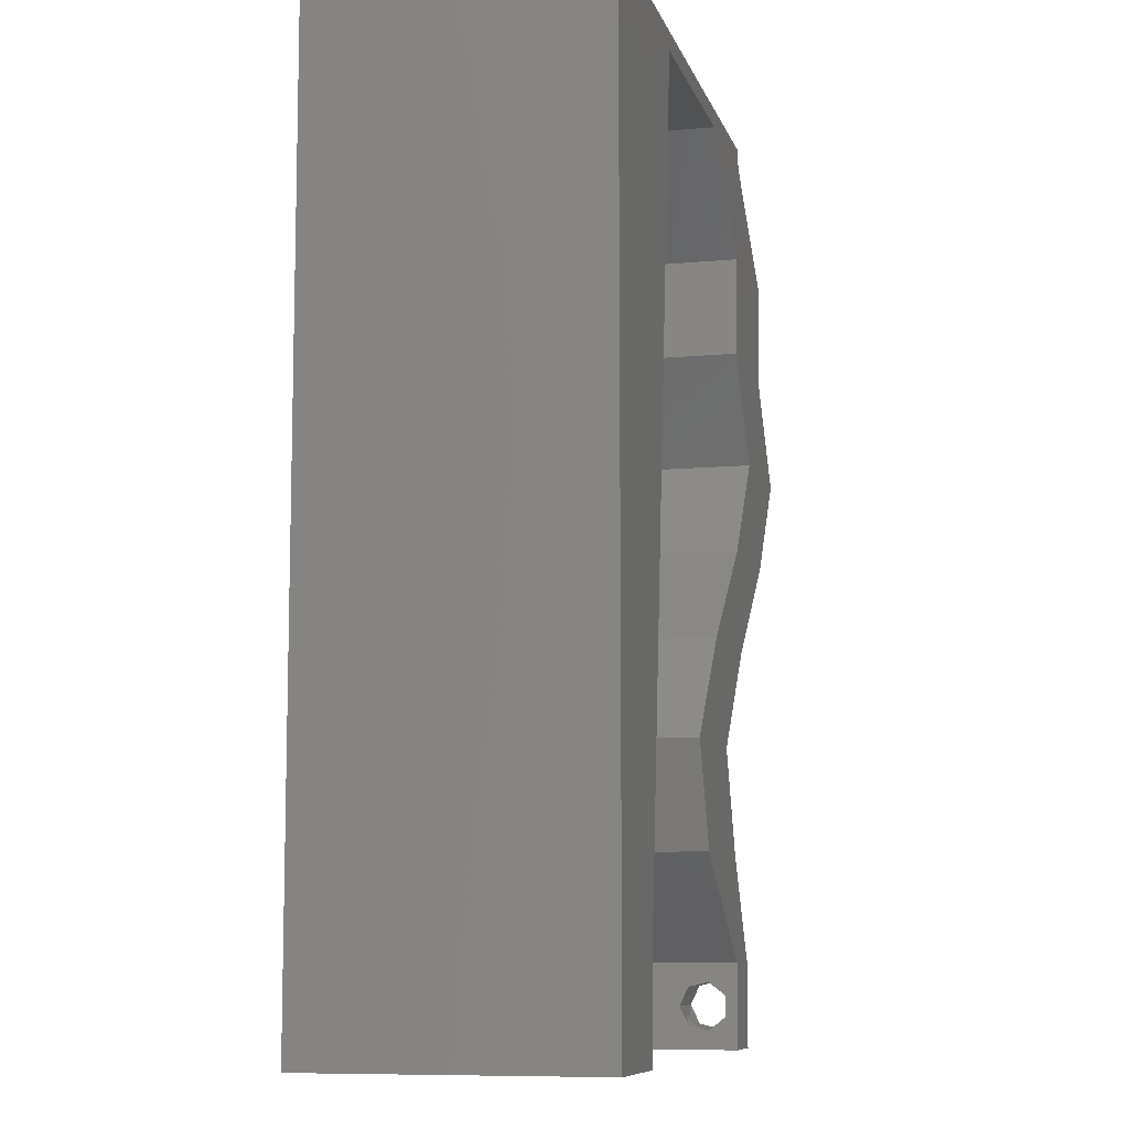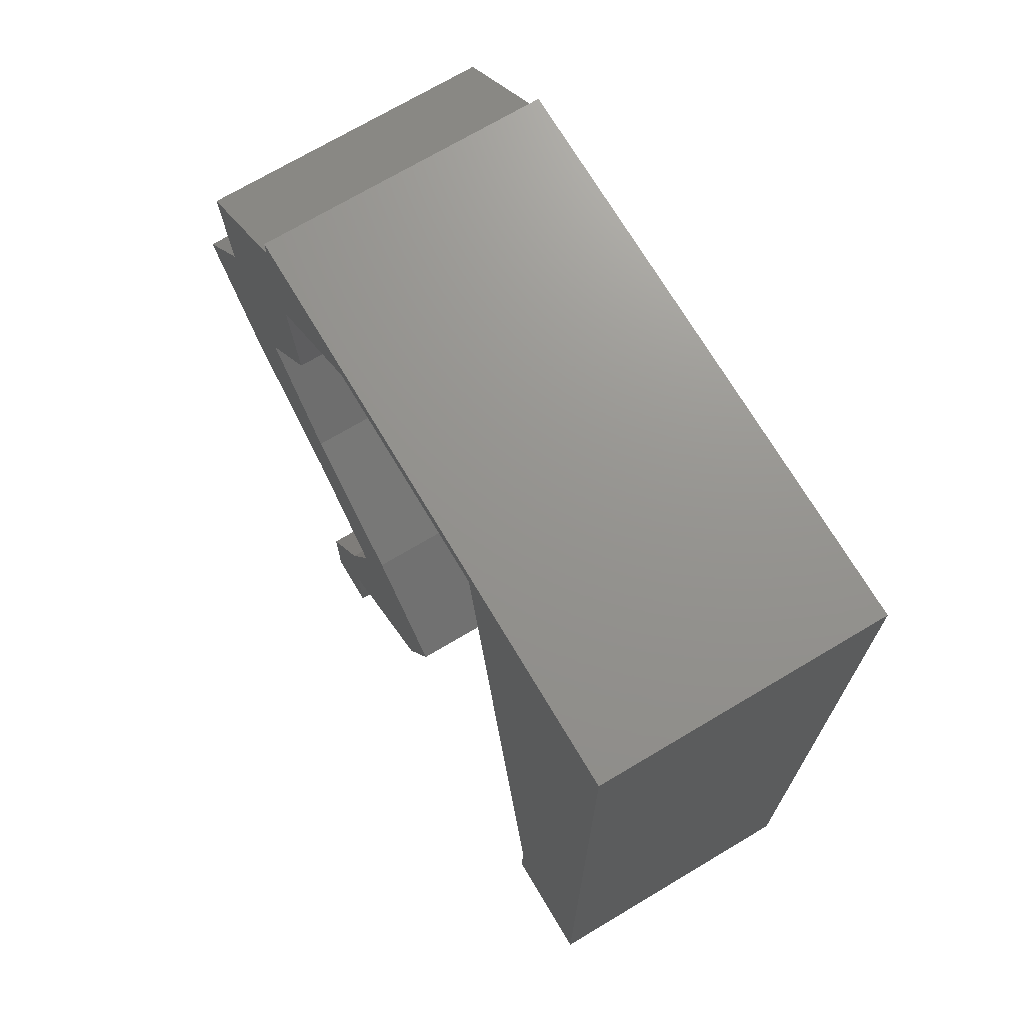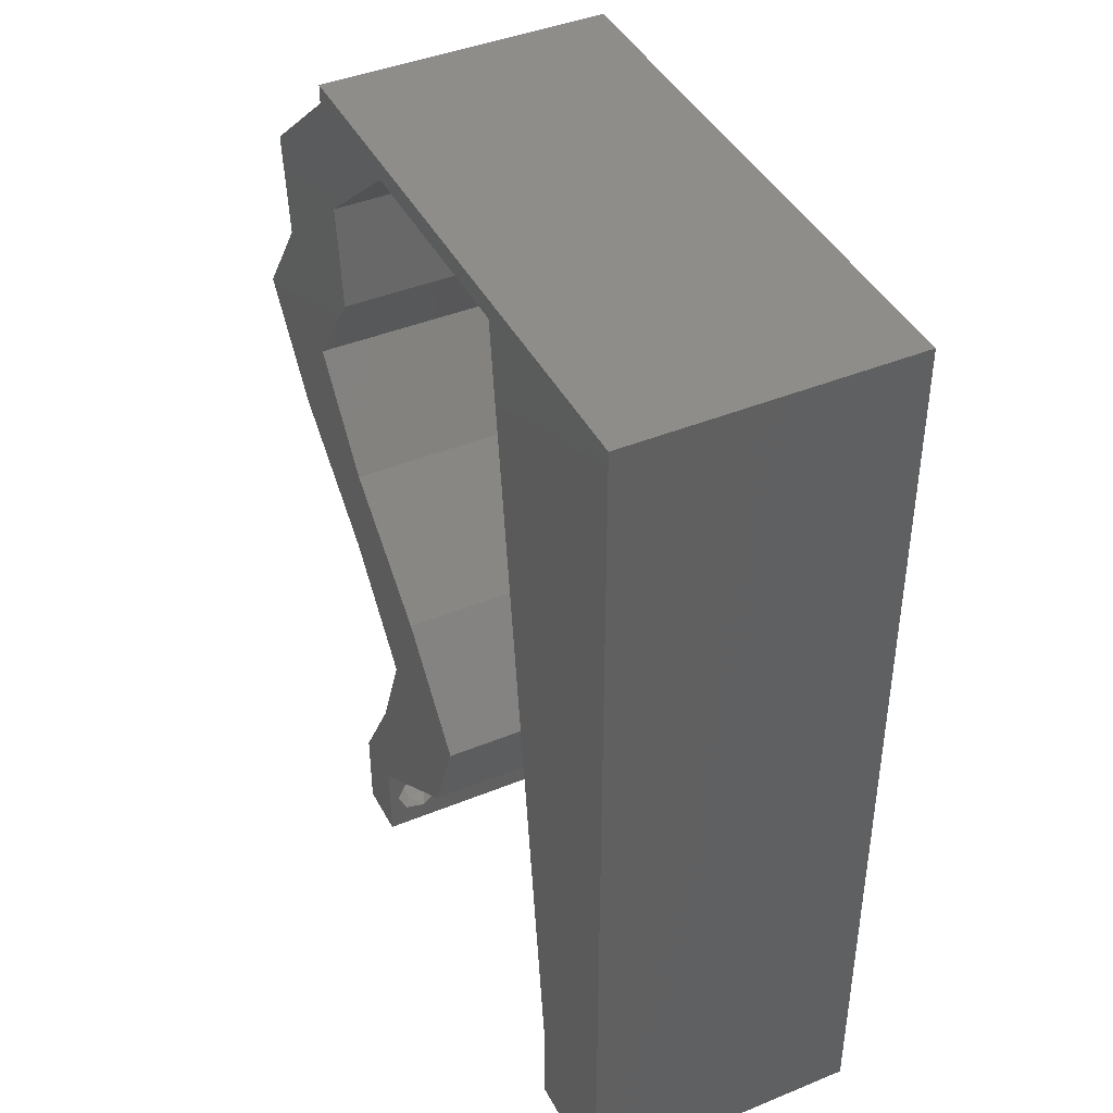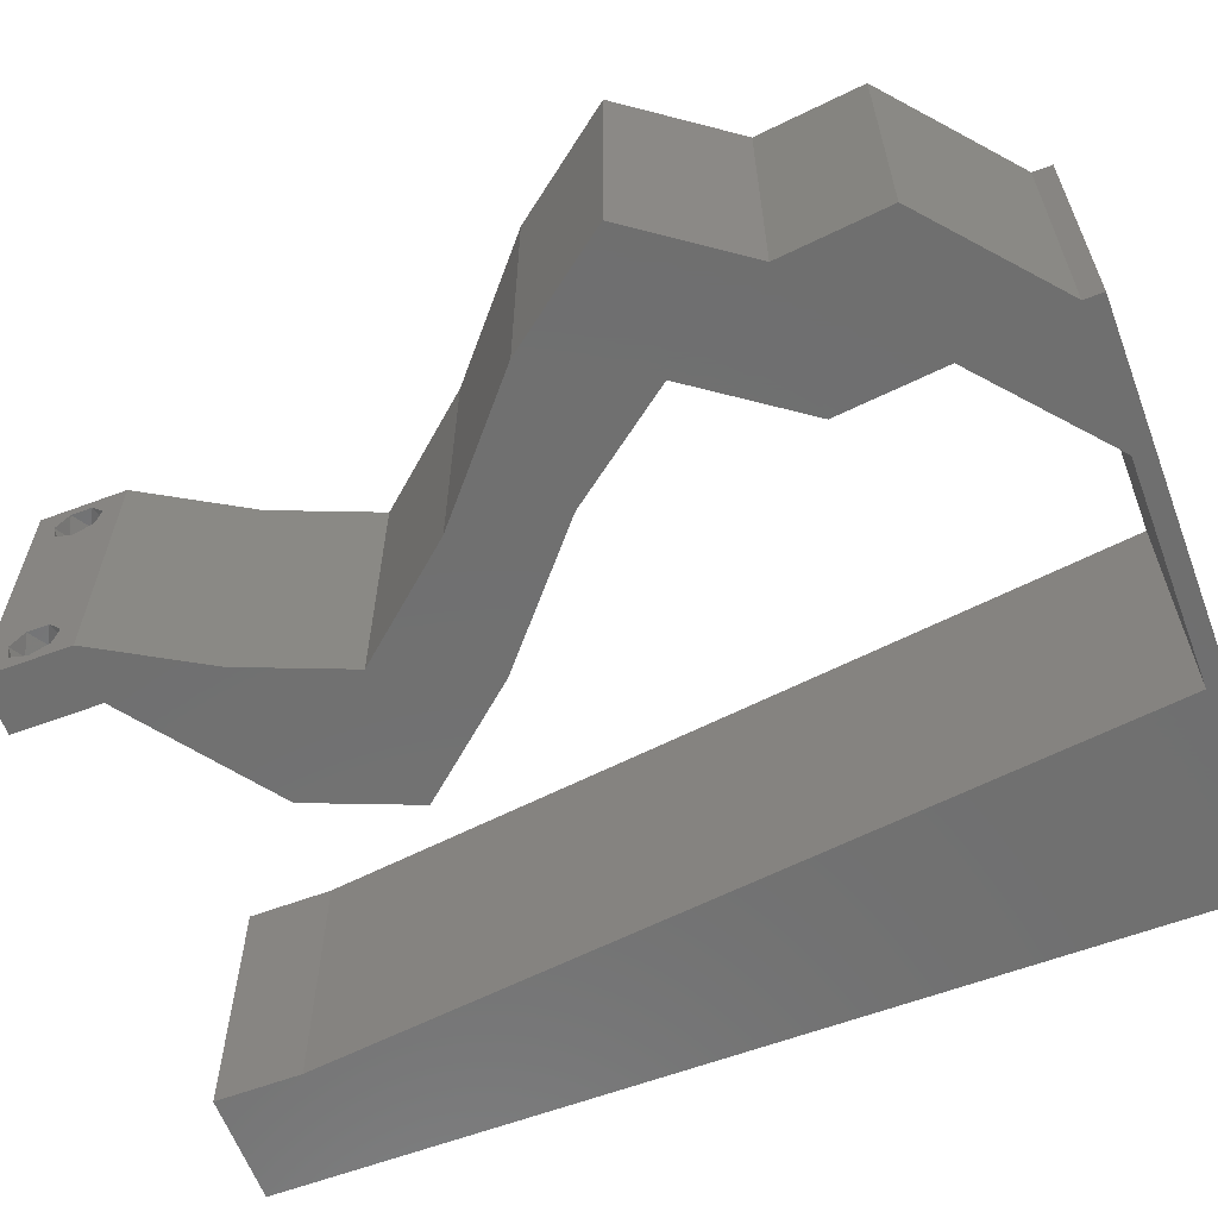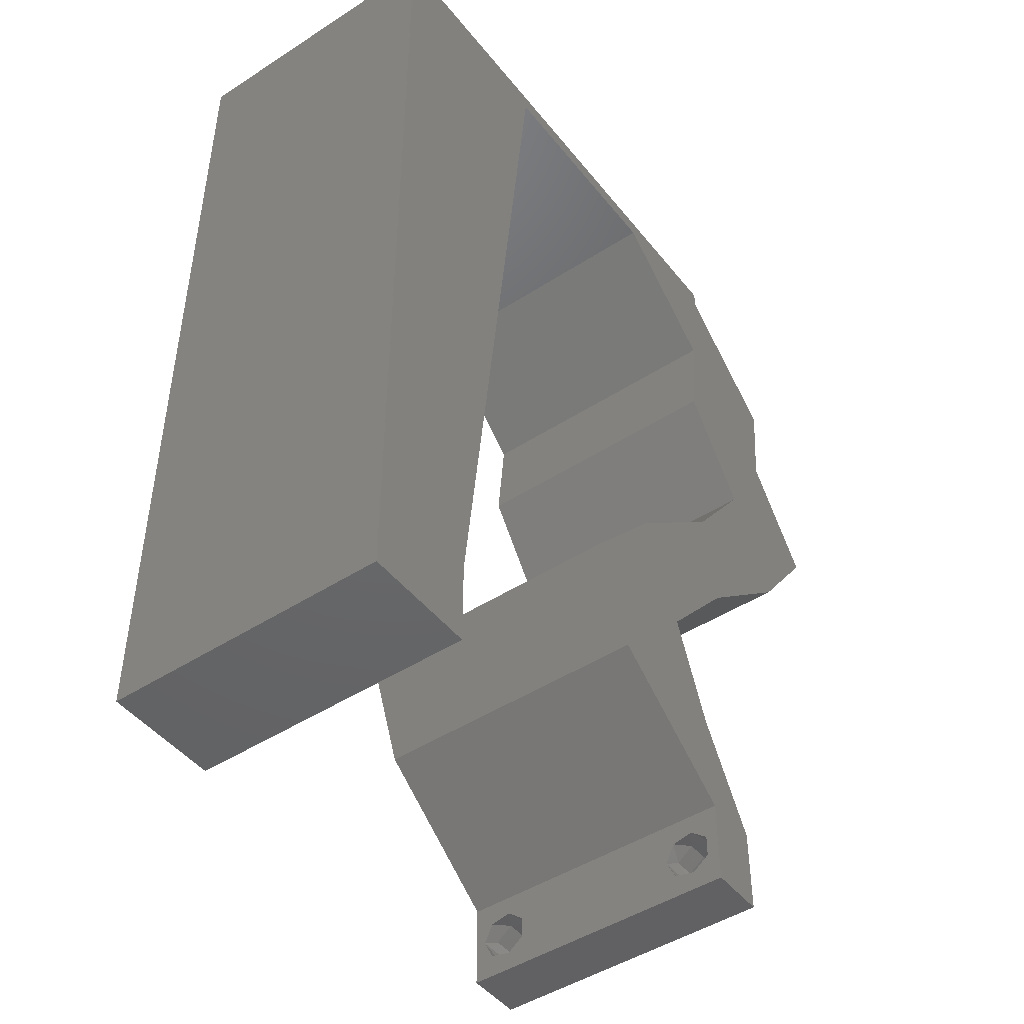
<metadata>
{"format":"stl","ext":"stl","renderer":"f3d","projection":"perspective","resolution":1024,"background":"white","views":[{"elev":-8.8,"azim":-75.8,"up":"+Y"},{"elev":71.2,"azim":-120.8,"up":"+Y"},{"elev":42.3,"azim":-116.1,"up":"+Y"},{"elev":-61.8,"azim":110.7,"up":"+Z"},{"elev":-46.7,"azim":-53.7,"up":"+Y"}]}
</metadata>
<code>
# stl→obj: 241 verts, 486 faces
v 0.04 0 0.01
v 0.04 -0.006 0.01
v 0.04 -0.003738 0.003932
v 0.04 -0.003 0.0159
v 0.04 -0.004657 0.002778
v 0.04 -0.006 0
v 0.04 -0.004329 0.00134
v 0.04 -0.001671 0.00134
v 0.04 0 0
v 0.04 -0.001343 0.002778
v 0.04 -0.003 0.0007
v 0.04 -0.002262 0.01913
v 0.04 -0.001343 0.01798
v 0.04 0 0.02
v 0.04 -0.004657 0.01798
v 0.04 -0.003738 0.01913
v 0.04 -0.006 0.02
v 0.04 -0.004329 0.01654
v 0.04 -0.001671 0.01654
v 0.04 -0.002262 0.003932
v 0.036 -0.006 0.01
v 0.036 0 0.01
v 0.036 -0.003738 0.003932
v 0.036 -0.003 0.0159
v 0.036 -0.004329 0.00134
v 0.036 -0.006 0
v 0.036 -0.004657 0.002778
v 0.036 -0.001343 0.002778
v 0.036 0 0
v 0.036 -0.001671 0.00134
v 0.036 -0.003 0.0007
v 0.036 -0.003738 0.01913
v 0.036 -0.004657 0.01798
v 0.036 -0.006 0.02
v 0.036 0 0.02
v 0.036 -0.001343 0.01798
v 0.036 -0.002262 0.01913
v 0.036 -0.004329 0.01654
v 0.036 -0.001671 0.01654
v 0.036 -0.002262 0.003932
v 0.0328 0.01467 0.02
v 0.02316 0.01467 0.02
v 0.03091 0.008661 0.02
v 0 -0.006 0.02
v 0.008 -0.006 0.02
v 0.004 -0.003 0.02
v 0.008 0 0.02
v 0 0 0.02
v 0.04783 0.044 0.02
v 0.03819 0.044 0.02
v 0.04342 0.03666 0.02
v 0.03905 0.022 0.02
v 0.02942 0.022 0.02
v 0.004243 0.005952 0.02
v 0.04338 0.04766 0.02
v 0.03787 0.02933 0.02
v 0.04751 0.02933 0.02
v 0.01 0.06 0.02
v 0 0.06 0.02
v 0.007448 0.05256 0.02
v 0.03105 0.003666 0.02
v 0.03545 0.003001 0.02
v 0.05306 0.03666 0.02
v 0 0.024 0.02
v 0 0.012 0.02
v 0.004973 0.01786 0.02
v 0 0.048 0.02
v 0.009359 0.01173 0.02
v 0.01072 0.02346 0.02
v 0.01344 0.04693 0.02
v 0.006445 0.04162 0.02
v 0.03573 0.007333 0.02
v 0.038 -0.003 0.02
v 0.03893 0.05133 0.02
v 0 0.036 0.02
v 0.005672 0.02999 0.02
v 0.01208 0.0352 0.02
v 0.02609 0.007333 0.02
v 0.04857 0.05133 0.02
v 0.0148 0.05866 0.02
v 0.02 0.06 0.02
v 0.02258 0.05866 0.02
v 0.03 0.06 0.02
v 0.03037 0.05866 0.02
v 0.04 0.05866 0.02
v 0.04 0.06 0.02
v 0 -0.006 0.01
v 0 -0.003 0.015
v 0 0 0.01
v 0 -0.006 0
v 0 -0.003 0.005
v 0 0 0
v 0.004 -0.006 0.015
v 0.008 -0.006 0.01
v 0.004 -0.006 0.005
v 0.008 -0.006 0
v 0 0.06 0
v 0 0.051 0.0086
v 0 0.06 0.01
v 0 0.009 0.0114
v 0 0.048 0
v 0 0.0415 0.009767
v 0 0.03 0.01
v 0 0.036 0
v 0 0.024 0
v 0 0.0185 0.01023
v 0 0.012 0
v 0 0.005337 0.005128
v 0 0.05466 0.01487
v 0.0328 0.01467 0
v 0.03091 0.008661 0
v 0.02316 0.01467 0
v 0.004 -0.003 0
v 0.008 0 0
v 0.03819 0.044 0
v 0.04783 0.044 0
v 0.04342 0.03666 0
v 0.03905 0.022 0
v 0.02942 0.022 0
v 0.004243 0.005952 0
v 0.04338 0.04766 0
v 0.04751 0.02933 0
v 0.03787 0.02933 0
v 0.01 0.06 0
v 0.007448 0.05256 0
v 0.03105 0.003666 0
v 0.03545 0.003001 0
v 0.05306 0.03666 0
v 0.004973 0.01786 0
v 0.009359 0.01173 0
v 0.01072 0.02346 0
v 0.01344 0.04693 0
v 0.006445 0.04162 0
v 0.03573 0.007333 0
v 0.038 -0.003 0
v 0.03893 0.05133 0
v 0.005672 0.02999 0
v 0.01208 0.0352 0
v 0.02609 0.007333 0
v 0.04857 0.05133 0
v 0.0148 0.05866 0
v 0.02 0.06 0
v 0.02258 0.05866 0
v 0.03 0.06 0
v 0.03037 0.05866 0
v 0.04 0.06 0
v 0.04 0.05866 0
v 0.008 0 0.01
v 0.008 -0.003 0.015
v 0.008 -0.003 0.005
v 0.015 0.06 0.01134
v 0.025 0.06 0.008977
v 0.006575 0.06 0.007337
v 0.03344 0.06 0.01273
v 0.04 0.06 0.01
v 0.03407 0.06 0.005945
v 0.005798 0.06 0.01422
v 0.04 0.05866 0.01
v 0.04428 0.05499 0.005676
v 0.04428 0.05499 0.01427
v 0.04857 0.05133 0.01
v 0.0482 0.04766 0.015
v 0.04783 0.044 0.01
v 0.0482 0.04766 0.005
v 0.05044 0.04033 0.015
v 0.05306 0.03666 0.01
v 0.05044 0.04033 0.005
v 0.05028 0.033 0.015
v 0.04751 0.02933 0.01
v 0.05028 0.033 0.005
v 0.04328 0.02566 0.005521
v 0.04328 0.02566 0.01431
v 0.03905 0.022 0.01
v 0.03592 0.01833 0.015
v 0.0328 0.01467 0.01
v 0.03592 0.01833 0.005
v 0.03426 0.011 0.015
v 0.03573 0.007333 0.01
v 0.03426 0.011 0.005
v 0.03786 0.003666 0.015
v 0.03786 0.003666 0.005
v 0.02609 0.007333 0.01
v 0.02463 0.011 0.015
v 0.02316 0.01467 0.01
v 0.02463 0.011 0.005
v 0.02629 0.01833 0.015
v 0.02942 0.022 0.01
v 0.02629 0.01833 0.005
v 0.03365 0.02566 0.005691
v 0.03365 0.02566 0.01448
v 0.03787 0.02933 0.01
v 0.04065 0.033 0.015
v 0.04342 0.03666 0.01
v 0.04065 0.033 0.005
v 0.04081 0.04033 0.015
v 0.03819 0.044 0.01
v 0.04081 0.04033 0.005
v 0.03856 0.04766 0.015
v 0.03893 0.05133 0.01
v 0.03856 0.04766 0.005
v 0.03465 0.05499 0.005676
v 0.03465 0.05499 0.01427
v 0.03037 0.05866 0.01
v 0.02263 0.05866 0.007992
v 0.0148 0.05866 0.01
v 0.02519 0.05866 0.0144
v 0.02 0.05866 0.01448
v 0.00902 0.008799 0.01151
v 0.01378 0.04986 0.01151
v 0.0114 0.02933 0.01
v 0.0101 0.01809 0.01025
v 0.0127 0.04057 0.01025
v 0.01417 0.05328 0.005
v 0.0375 -0.003738 0.01607
v 0.03727 -0.002262 0.01607
v 0.03871 -0.002229 0.01608
v 0.03888 -0.003738 0.01607
v 0.03873 -0.003 0.0193
v 0.03727 -0.001671 0.01866
v 0.03875 -0.001671 0.01866
v 0.03727 -0.004329 0.01866
v 0.03873 -0.004657 0.01722
v 0.03725 -0.004657 0.01722
v 0.03725 -0.003 0.0193
v 0.03875 -0.004329 0.01866
v 0.03873 -0.001343 0.01722
v 0.03725 -0.001343 0.01722
v 0.0375 -0.003738 0.0008684
v 0.03727 -0.002262 0.0008684
v 0.03874 -0.002242 0.0008785
v 0.03888 -0.003738 0.0008684
v 0.03873 -0.001343 0.002022
v 0.03727 -0.001671 0.00346
v 0.03725 -0.001343 0.002022
v 0.03727 -0.004329 0.00346
v 0.03873 -0.003 0.0041
v 0.03875 -0.004329 0.00346
v 0.03875 -0.001671 0.00346
v 0.03725 -0.003 0.0041
v 0.03873 -0.004657 0.002022
v 0.03725 -0.004657 0.002022
f 1 2 3
f 1 4 2
f 5 6 7
f 8 9 10
f 11 9 8
f 7 6 11
f 12 13 14
f 15 16 17
f 16 14 17
f 12 14 16
f 17 18 15
f 6 9 11
f 5 2 6
f 14 19 1
f 13 19 14
f 17 2 18
f 9 1 10
f 1 19 4
f 2 4 18
f 20 1 3
f 10 1 20
f 3 2 5
f 21 22 23
f 21 24 22
f 25 26 27
f 28 29 30
f 29 31 30
f 25 31 26
f 32 33 34
f 35 36 37
f 34 35 32
f 34 33 38
f 32 35 37
f 35 39 36
f 29 26 31
f 28 22 29
f 34 38 21
f 22 39 35
f 26 21 27
f 38 24 21
f 24 39 22
f 27 21 23
f 23 22 40
f 40 22 28
f 41 42 43
f 44 45 46
f 47 48 46
f 49 50 51
f 41 52 53
f 42 41 53
f 48 47 54
f 50 49 55
f 56 57 51
f 58 59 60
f 61 35 62
f 63 49 51
f 57 63 51
f 64 65 66
f 59 67 60
f 68 69 66
f 70 60 71
f 72 41 43
f 60 67 71
f 68 65 54
f 34 17 73
f 72 61 62
f 74 50 55
f 75 64 76
f 14 35 73
f 69 77 76
f 48 44 46
f 45 47 46
f 78 61 43
f 69 64 66
f 61 72 43
f 49 79 55
f 76 77 71
f 65 68 66
f 75 76 71
f 67 75 71
f 77 70 71
f 64 69 76
f 65 48 54
f 17 14 73
f 35 34 73
f 80 81 58
f 81 80 82
f 47 68 54
f 83 81 82
f 84 85 86
f 83 84 86
f 85 74 79
f 84 74 85
f 79 74 55
f 52 57 56
f 53 52 56
f 14 72 62
f 35 14 62
f 42 78 43
f 84 83 82
f 80 58 60
f 70 80 60
f 87 88 89
f 48 88 44
f 90 91 92
f 89 91 87
f 44 88 87
f 89 88 48
f 87 91 90
f 92 91 89
f 45 93 94
f 87 93 44
f 90 95 87
f 94 95 96
f 44 93 45
f 94 93 87
f 96 95 90
f 87 95 94
f 97 98 99
f 48 100 89
f 101 98 97
f 65 100 48
f 102 103 75
f 104 103 102
f 104 102 101
f 75 103 64
f 105 103 104
f 64 106 65
f 64 103 106
f 67 102 75
f 107 106 105
f 106 103 105
f 92 108 107
f 59 109 67
f 67 98 102
f 107 100 106
f 67 109 98
f 107 108 100
f 106 100 65
f 102 98 101
f 99 109 59
f 89 108 92
f 100 108 89
f 98 109 99
f 110 111 112
f 90 113 96
f 114 113 92
f 115 116 117
f 118 110 119
f 110 112 119
f 92 120 114
f 115 121 116
f 117 122 123
f 124 125 97
f 126 127 29
f 116 128 117
f 128 122 117
f 105 129 107
f 97 125 101
f 130 129 131
f 132 133 125
f 134 111 110
f 125 133 101
f 130 120 107
f 26 135 6
f 134 127 126
f 136 121 115
f 104 137 105
f 9 135 29
f 131 137 138
f 92 113 90
f 96 113 114
f 139 111 126
f 131 129 105
f 126 111 134
f 116 121 140
f 137 133 138
f 107 129 130
f 104 133 137
f 101 133 104
f 138 133 132
f 105 137 131
f 107 120 92
f 6 135 9
f 29 135 26
f 141 124 142
f 141 142 143
f 114 120 130
f 143 142 144
f 145 146 147
f 144 146 145
f 136 147 140
f 145 147 136
f 140 121 136
f 122 118 123
f 123 118 119
f 9 127 134
f 29 127 9
f 112 111 139
f 143 144 145
f 141 125 124
f 132 125 141
f 148 149 94
f 45 149 47
f 114 150 96
f 94 150 148
f 47 149 148
f 94 149 45
f 96 150 94
f 148 150 114
f 124 151 142
f 83 152 81
f 151 152 142
f 81 152 151
f 124 153 151
f 83 154 152
f 142 152 144
f 81 151 58
f 97 153 124
f 99 153 97
f 86 154 83
f 155 154 86
f 152 156 144
f 151 157 58
f 154 156 152
f 153 157 151
f 144 156 146
f 146 156 155
f 59 157 99
f 58 157 59
f 99 157 153
f 155 156 154
f 155 86 85
f 158 155 85
f 147 146 155
f 147 155 158
f 147 159 140
f 79 160 85
f 85 160 158
f 161 160 79
f 161 159 160
f 160 159 158
f 158 159 147
f 140 159 161
f 49 162 79
f 161 162 163
f 163 164 161
f 140 164 116
f 79 162 161
f 163 162 49
f 161 164 140
f 116 164 163
f 49 165 163
f 166 165 63
f 163 167 116
f 128 167 166
f 116 167 128
f 163 165 166
f 63 165 49
f 166 167 163
f 63 168 166
f 169 168 57
f 122 170 169
f 166 170 128
f 166 168 169
f 128 170 122
f 57 168 63
f 169 170 166
f 122 171 118
f 52 172 57
f 57 172 169
f 173 172 52
f 169 172 171
f 171 172 173
f 169 171 122
f 118 171 173
f 52 174 173
f 175 174 41
f 173 176 118
f 110 176 175
f 41 174 52
f 173 174 175
f 118 176 110
f 175 176 173
f 41 177 175
f 178 177 72
f 134 179 178
f 175 179 110
f 175 177 178
f 72 177 41
f 110 179 134
f 178 179 175
f 72 180 178
f 1 180 14
f 178 181 134
f 9 181 1
f 14 180 72
f 178 180 1
f 134 181 9
f 1 181 178
f 2 17 34
f 21 2 34
f 26 6 2
f 26 2 21
f 182 22 61
f 182 126 22
f 22 35 61
f 61 78 182
f 126 29 22
f 139 126 182
f 78 183 182
f 184 183 42
f 182 185 139
f 112 185 184
f 182 183 184
f 42 183 78
f 139 185 112
f 184 185 182
f 42 186 184
f 187 186 53
f 184 188 112
f 119 188 187
f 184 186 187
f 53 186 42
f 112 188 119
f 187 188 184
f 119 189 123
f 56 190 53
f 53 190 187
f 191 190 56
f 190 189 187
f 191 189 190
f 123 189 191
f 187 189 119
f 56 192 191
f 193 192 51
f 191 194 123
f 117 194 193
f 51 192 56
f 193 194 191
f 191 192 193
f 123 194 117
f 51 195 193
f 196 195 50
f 115 197 196
f 193 197 117
f 117 197 115
f 50 195 51
f 193 195 196
f 196 197 193
f 74 198 50
f 196 198 199
f 199 200 196
f 115 200 136
f 50 198 196
f 199 198 74
f 196 200 115
f 136 200 199
f 136 201 145
f 84 202 74
f 203 201 202
f 74 202 199
f 203 202 84
f 202 201 199
f 199 201 136
f 145 201 203
f 143 204 141
f 145 204 143
f 141 204 205
f 203 204 145
f 84 206 203
f 205 207 80
f 80 207 82
f 82 206 84
f 206 204 203
f 206 207 204
f 204 207 205
f 82 207 206
f 130 208 114
f 80 209 205
f 148 208 47
f 70 209 80
f 47 208 68
f 131 210 211
f 211 210 69
f 68 211 69
f 131 211 130
f 69 210 77
f 138 210 131
f 132 212 138
f 210 212 77
f 138 212 210
f 77 212 70
f 141 213 132
f 211 208 130
f 132 209 212
f 132 213 209
f 68 208 211
f 212 209 70
f 205 213 141
f 209 213 205
f 114 208 148
f 4 24 214
f 24 4 215
f 215 4 216
f 4 214 217
f 218 219 220
f 221 222 223
f 219 218 224
f 222 221 225
f 218 221 224
f 221 218 225
f 219 226 220
f 226 219 227
f 226 227 216
f 227 215 216
f 222 214 223
f 214 222 217
f 33 32 221
f 12 16 218
f 15 18 222
f 37 36 219
f 12 218 220
f 33 221 223
f 221 32 224
f 218 16 225
f 37 219 224
f 15 222 225
f 13 12 220
f 38 33 223
f 16 15 225
f 32 37 224
f 214 38 223
f 219 36 227
f 36 39 227
f 19 13 226
f 226 13 220
f 39 24 215
f 39 215 227
f 222 18 217
f 19 226 216
f 24 38 214
f 18 4 217
f 4 19 216
f 11 31 228
f 31 11 229
f 229 11 230
f 11 228 231
f 232 233 234
f 235 236 237
f 233 232 238
f 236 235 239
f 236 233 238
f 233 236 239
f 229 232 234
f 240 235 237
f 235 240 241
f 232 229 230
f 240 228 241
f 228 240 231
f 20 3 236
f 40 28 233
f 8 10 232
f 27 23 235
f 233 28 234
f 236 3 237
f 20 236 238
f 40 233 239
f 232 10 238
f 235 23 239
f 28 30 234
f 3 5 237
f 10 20 238
f 23 40 239
f 30 31 229
f 27 235 241
f 30 229 234
f 228 25 241
f 25 27 241
f 5 7 240
f 5 240 237
f 8 232 230
f 240 7 231
f 31 25 228
f 7 11 231
f 11 8 230

</code>
